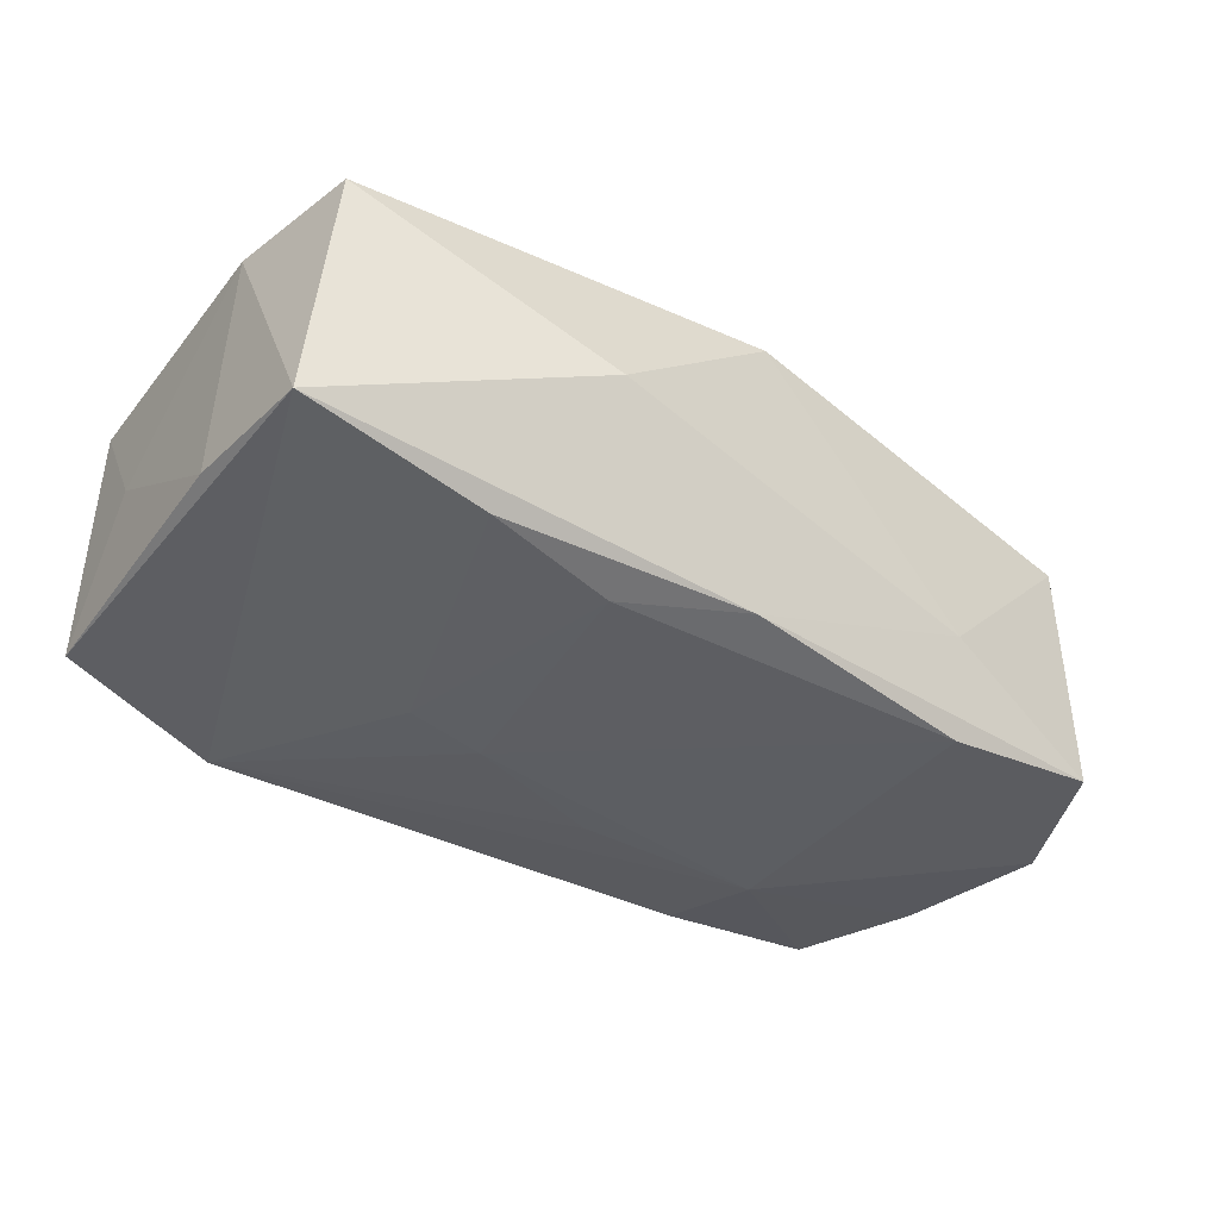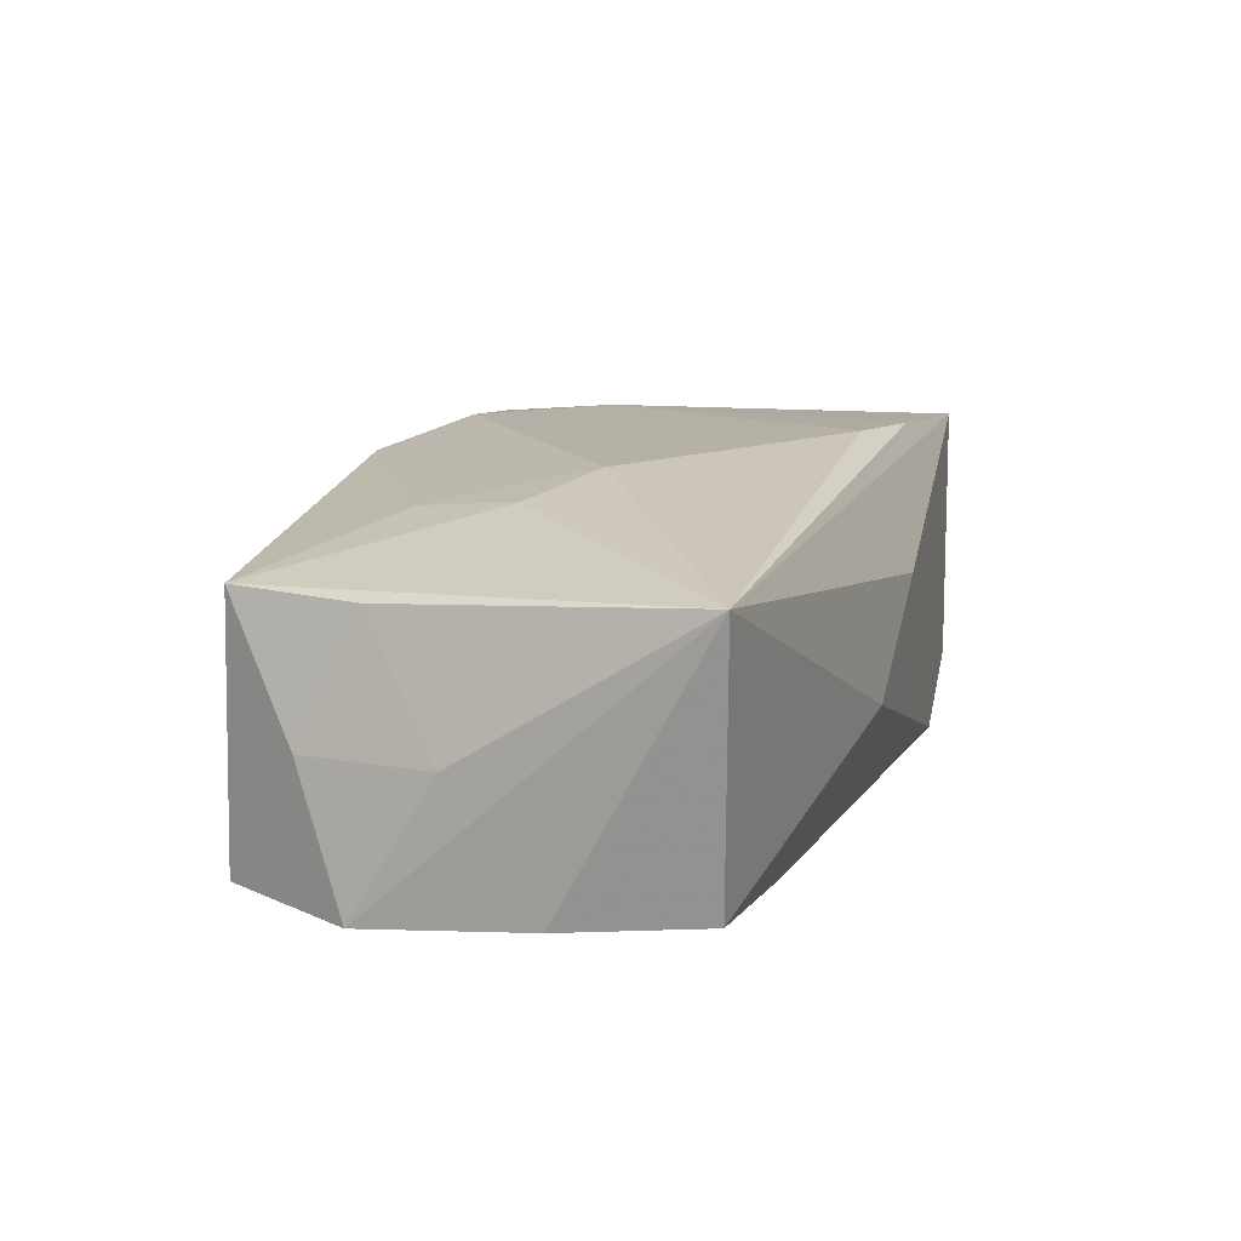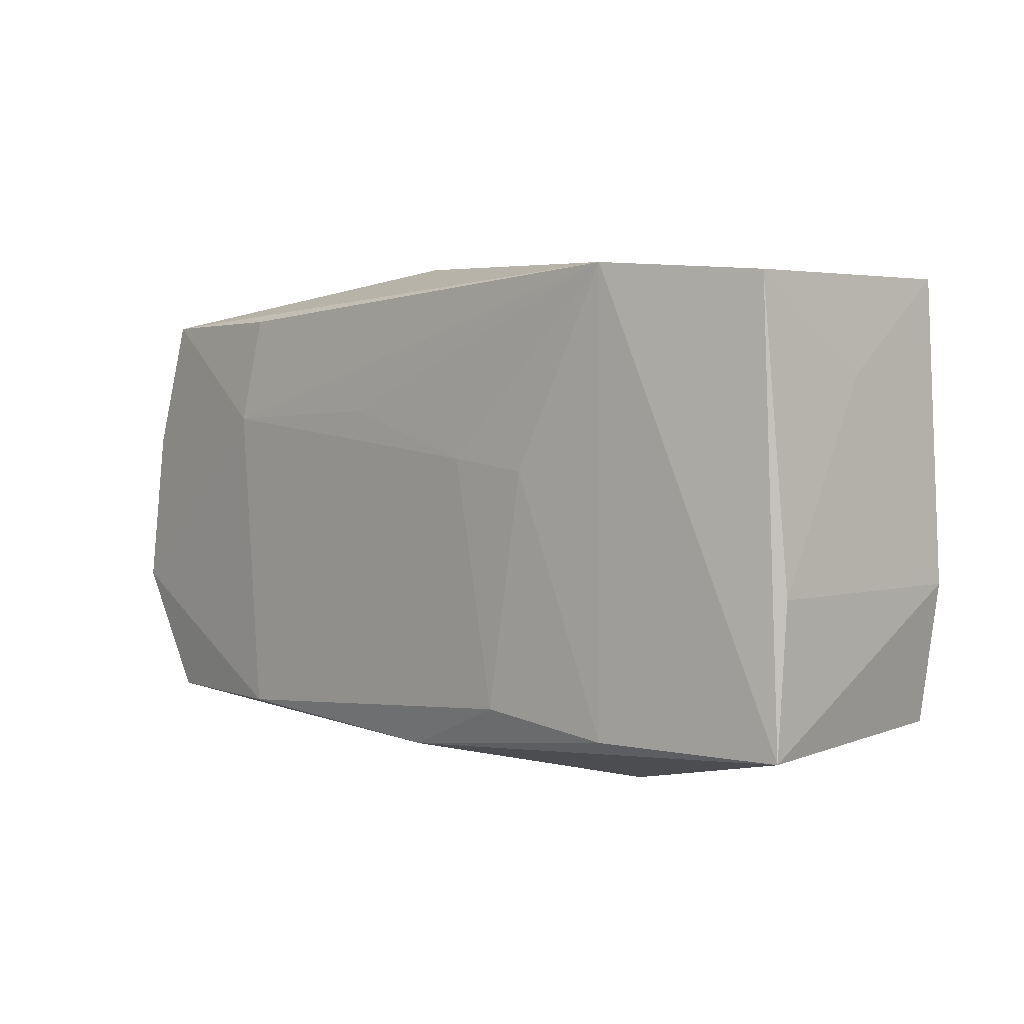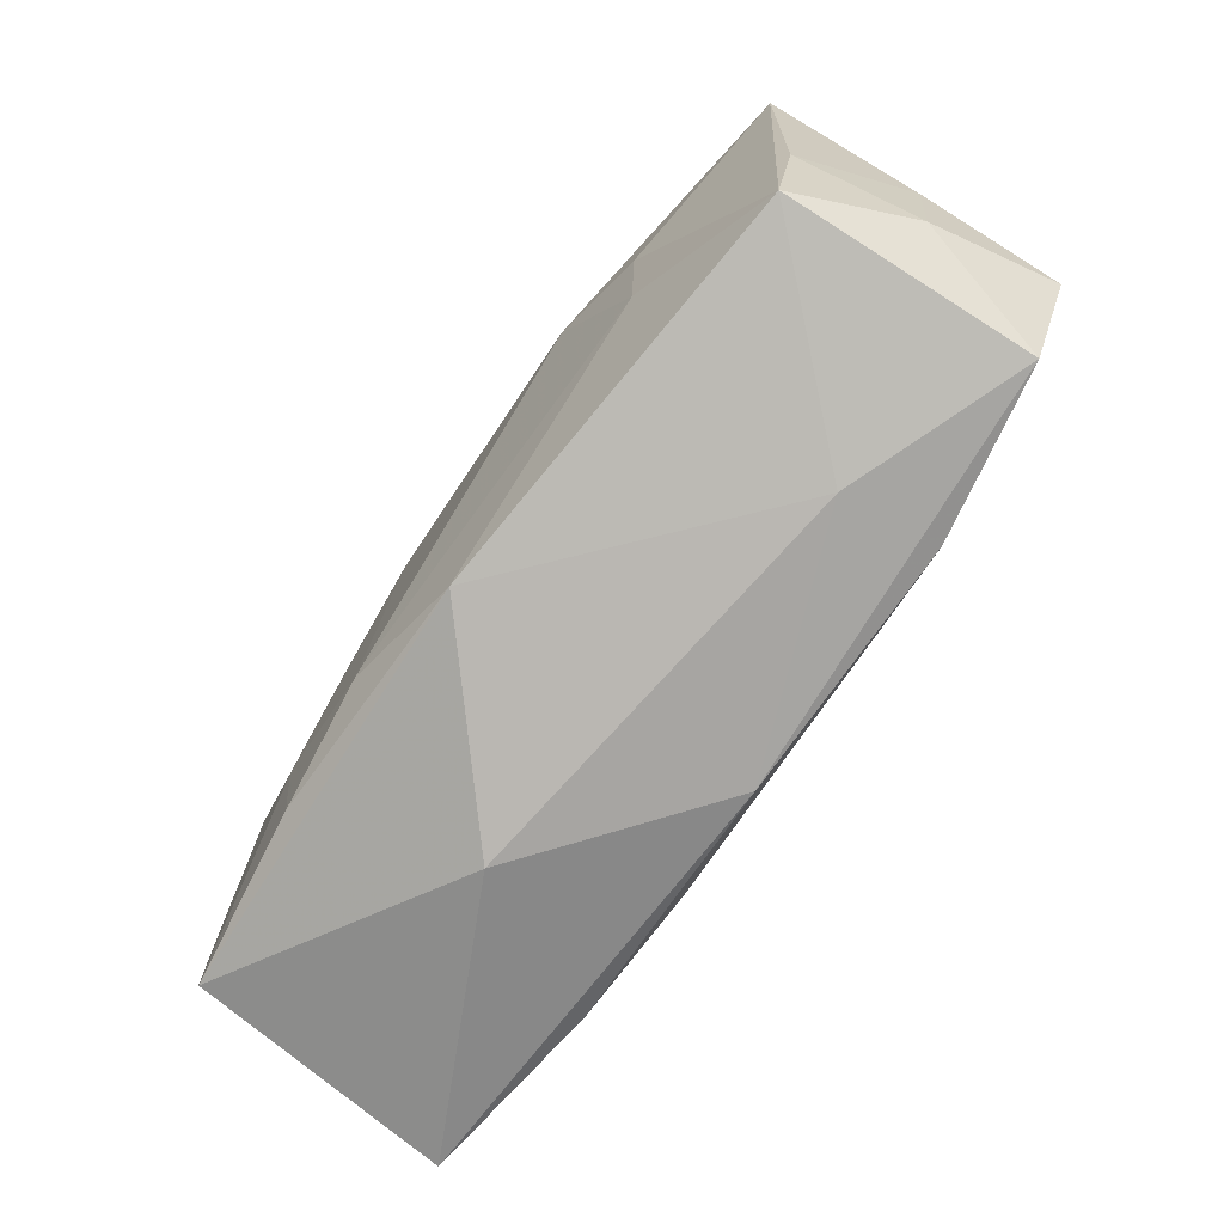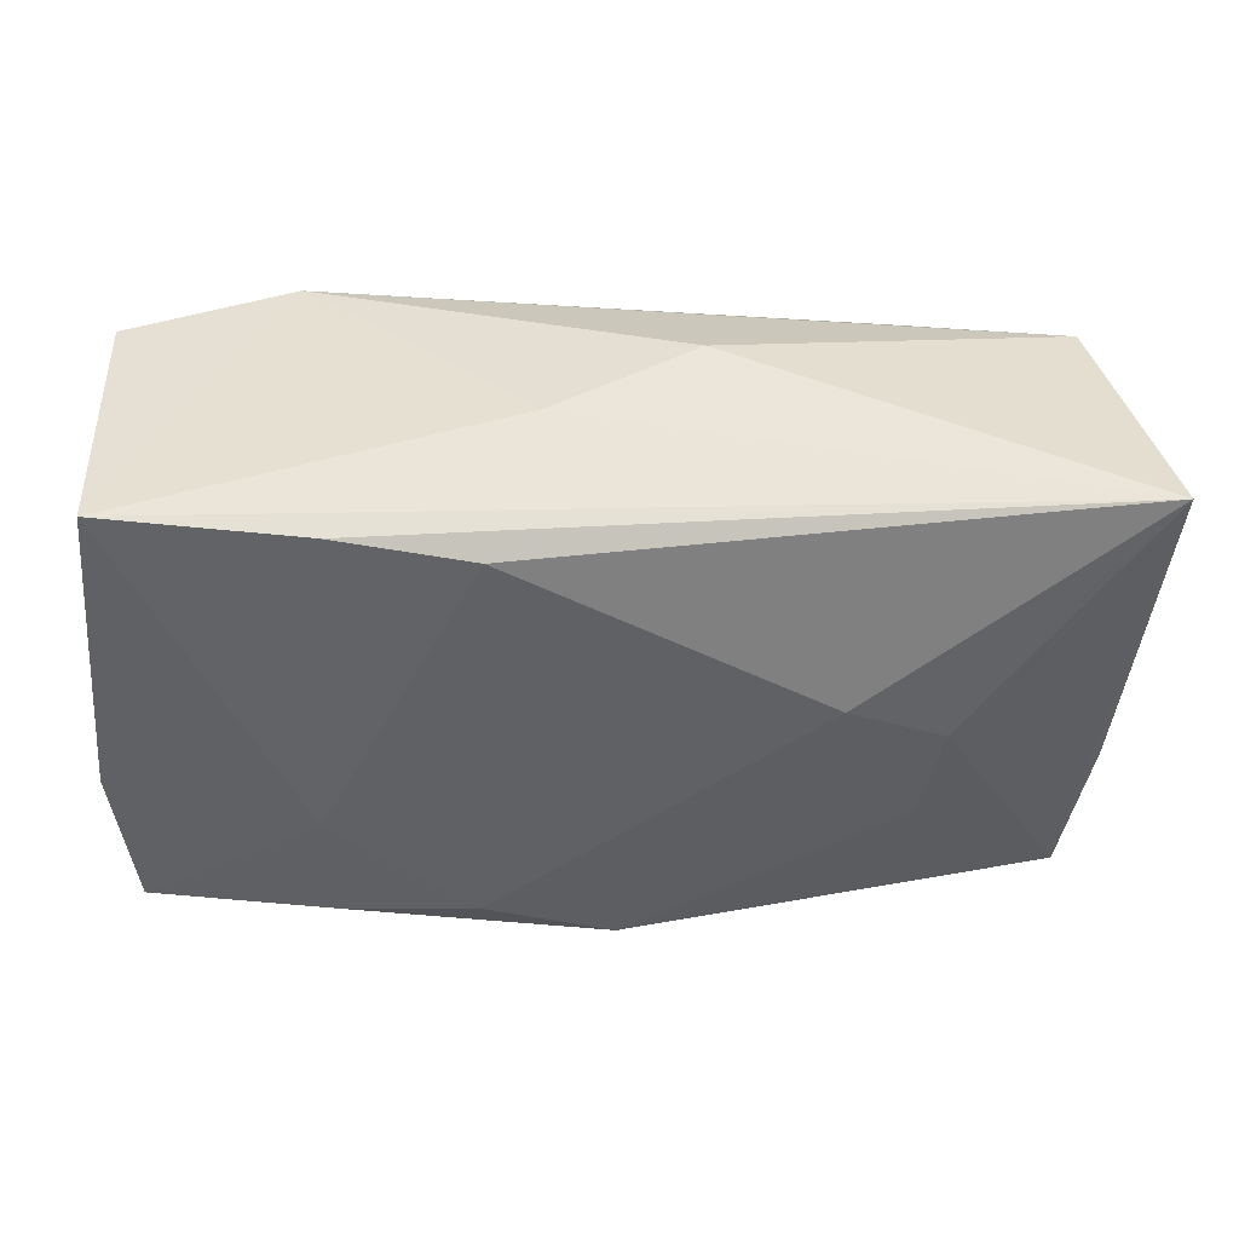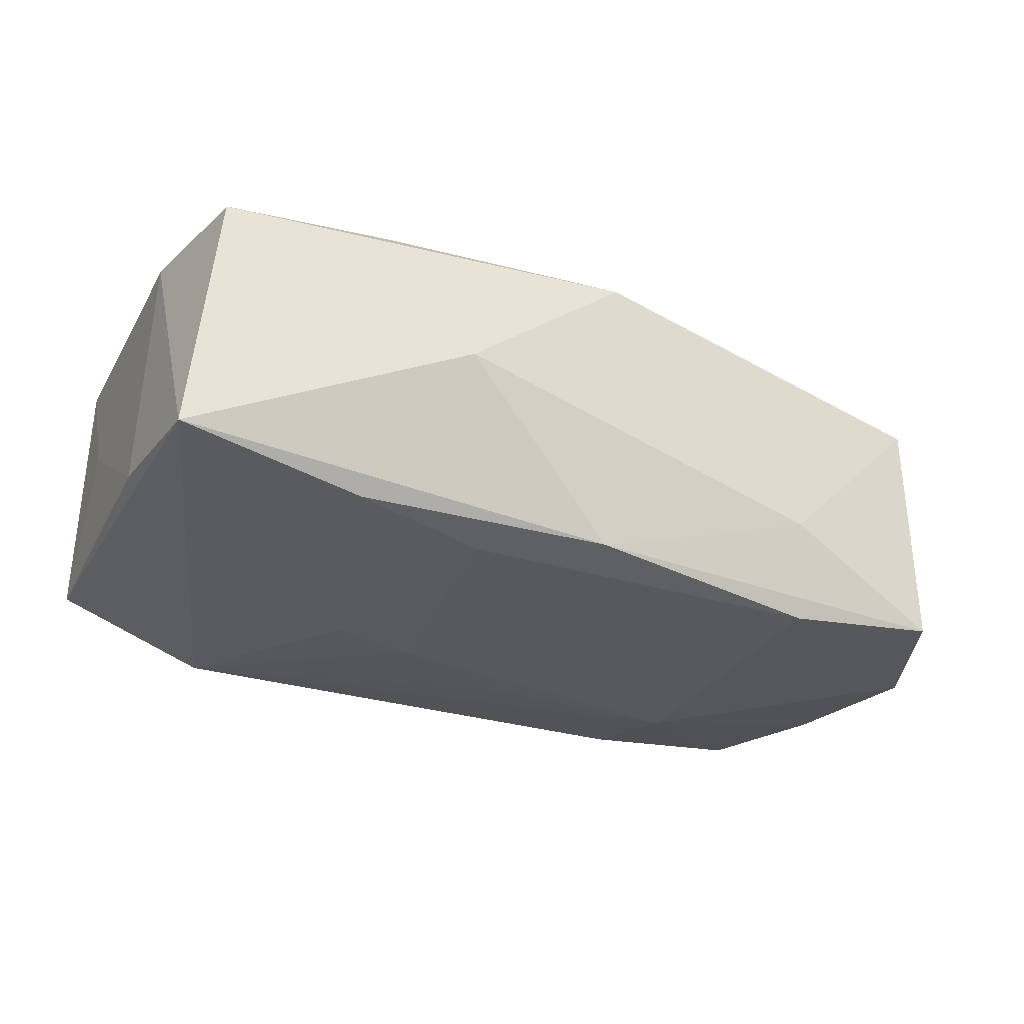
<metadata>
{"format":"obj","ext":"obj","renderer":"f3d","projection":"perspective","resolution":1024,"background":"white","views":[{"elev":-37.1,"azim":-37.6,"up":"+Z"},{"elev":12.1,"azim":106.4,"up":"+Z"},{"elev":3.8,"azim":-133.9,"up":"+Y"},{"elev":-77.3,"azim":57.3,"up":"+Y"},{"elev":40.1,"azim":-1.1,"up":"+Y"},{"elev":-28.5,"azim":-28.6,"up":"+Z"}]}
</metadata>
<code>
v 0.0351 -0.007135 0.007865
v 0.006592 0.02065 -0.003577
v 0.0198 0.01621 -0.01277
v -0.03646 -0.01646 -0.009275
v -0.01984 -0.01656 0.01319
v -0.004485 0.02085 0.004006
v 0.03782 -0.007636 -0.01244
v 0.03782 -0.001208 -0.001764
v 0.03782 0.017 0.009453
v -0.03381 0.01894 0.01247
v -0.02162 0.01981 -0.01235
v 0.02302 -0.0008433 0.01261
v 0.0001724 -0.02029 0.01227
v -0.01851 0.01774 0.01349
v -0.007239 0.00475 -0.01364
v 0.01931 -0.01771 -0.01363
v 0.03379 0.01586 -0.01144
v 0.01562 0.002771 0.01405
v -0.0009383 -0.01919 -0.01223
v -0.02041 -0.007374 0.0139
v -0.03432 0.01895 -0.008657
v -0.009581 -0.01585 0.01405
v 0.03677 0.005227 -0.01181
v -0.02137 -0.01653 -0.0119
v -0.01057 -0.01509 -0.01313
v -0.03576 -0.00497 0.01167
v -0.008221 0.016 0.01405
v -0.01398 0.003947 -0.01325
v 0.03285 -0.01787 -0.0119
v -0.0365 -0.004688 -0.008369
v 0.02143 -0.008744 0.0118
v -0.03408 -0.01608 0.01174
v 0.01876 -0.01965 -0.00555
v 0.005122 0.008426 -0.01363
v 0.0363 -0.01151 -0.001824
v 0.03271 -0.01753 0.008092
v -0.01436 -0.02189 0.0003964
v 0.02095 0.007549 -0.01386
v -0.03491 0.01146 0.001776
f 4 19 37
f 22 20 5
f 13 22 5
f 32 4 37
f 37 13 32
f 32 13 5
f 32 20 10
f 5 20 32
f 27 22 18
f 20 22 27
f 19 4 24
f 19 24 25
f 33 29 36
f 33 13 37
f 36 13 33
f 37 19 33
f 19 29 33
f 18 22 31
f 22 13 31
f 31 13 36
f 30 21 4
f 10 20 14
f 20 27 14
f 7 29 16
f 16 25 15
f 16 29 19
f 19 25 16
f 15 25 28
f 28 25 24
f 10 21 39
f 21 30 39
f 4 32 26
f 26 30 4
f 26 32 10
f 10 39 26
f 26 39 30
f 18 31 12
f 12 31 36
f 35 1 36
f 35 29 7
f 36 29 35
f 11 6 2
f 2 17 11
f 11 21 10
f 10 6 11
f 15 28 11
f 4 21 11
f 11 24 4
f 11 28 24
f 9 17 2
f 36 1 9
f 9 12 36
f 2 6 9
f 18 12 9
f 9 27 18
f 9 14 27
f 10 14 9
f 9 6 10
f 38 16 15
f 7 16 38
f 23 9 7
f 17 9 23
f 7 38 23
f 23 38 17
f 8 35 7
f 7 9 8
f 1 35 8
f 8 9 1
f 15 11 34
f 34 38 15
f 11 38 34
f 3 11 17
f 17 38 3
f 3 38 11

</code>
